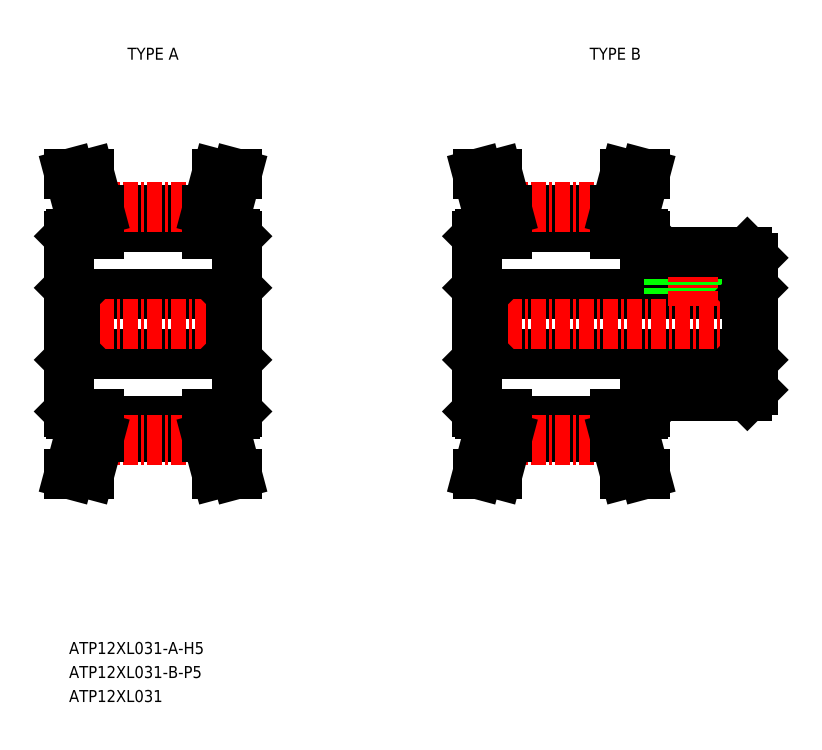
<metadata>
{"format":"dxf","ext":"dxf","renderer":"ezdxf+matplotlib","layout":"modelspace","background":"white","min_lineweight":24,"dpi":150}
</metadata>
<code>
0
SECTION
2
ENTITIES
0
TEXT
8
0
10
-206.2
20
24.73
30
0
40
1
1
ATP12XL031-A-H5
7
MISUMI
0
LINE
8
0
10
-203.7
20
44.18
30
0
11
-194.7
21
44.18
31
0
0
LINE
8
0
10
-203.7
20
42.78
30
0
11
-194.7
21
42.78
31
0
0
LINE
8
0
10
-203.7
20
60.28
30
0
11
-194.7
21
60.28
31
0
0
LINE
8
0
10
-203.7
20
61.68
30
0
11
-194.7
21
61.68
31
0
0
LINE
8
0
10
-205.7
20
49.73
30
0
11
-192.7
21
49.73
31
0
0
LINE
8
0
10
-205.7
20
54.73
30
0
11
-192.7
21
54.73
31
0
0
LINE
8
CENTER
10
-207.7
20
52.23
30
0
11
-190.7
21
52.23
31
0
0
LINE
8
CENTER
10
-203.7
20
61.93
30
0
11
-194.7
21
61.93
31
0
0
LINE
8
CENTER
10
-203.7
20
42.53
30
0
11
-194.7
21
42.53
31
0
0
LINE
8
0
10
-206.2
20
44.93
30
0
11
-206.2
21
59.53
31
0
0
LINE
8
0
10
-206.2
20
55.23
30
0
11
-205.7
21
54.73
31
0
0
LINE
8
0
10
-205.3
20
44.73
30
0
11
-205.3
21
42.99
31
0
0
LINE
8
0
10
-203.7
20
44.73
30
0
11
-203.7
21
42.78
31
0
0
LINE
8
0
10
-206.2
20
39.73
30
0
11
-204.5
21
39.73
31
0
0
LINE
8
0
10
-205.3
20
42.99
30
0
11
-206.2
21
39.73
31
0
0
LINE
8
0
10
-203.7
20
42.78
30
0
11
-204.5
21
39.73
31
0
0
LINE
8
0
10
-206
20
44.73
30
0
11
-203.7
21
44.73
31
0
0
LINE
8
0
10
-206.2
20
44.93
30
0
11
-206
21
44.73
31
0
0
LINE
8
0
10
-205.7
20
54.73
30
0
11
-205.7
21
49.73
31
0
0
LINE
8
0
10
-206.2
20
49.23
30
0
11
-205.7
21
49.73
31
0
0
LINE
8
0
10
-206
20
59.73
30
0
11
-203.7
21
59.73
31
0
0
LINE
8
0
10
-206.2
20
64.73
30
0
11
-204.5
21
64.73
31
0
0
LINE
8
0
10
-205.3
20
59.73
30
0
11
-205.3
21
61.47
31
0
0
LINE
8
0
10
-206.2
20
59.53
30
0
11
-206
21
59.73
31
0
0
LINE
8
0
10
-205.3
20
61.47
30
0
11
-206.2
21
64.73
31
0
0
LINE
8
0
10
-203.7
20
59.73
30
0
11
-203.7
21
61.68
31
0
0
LINE
8
0
10
-203.7
20
61.68
30
0
11
-204.5
21
64.73
31
0
0
TEXT
8
0
10
-202
20
74.23
30
0
40
1
1
TYPE A
7
MISUMI
72
     1
11
-199.2
21
74.73
31
0
73
     2
0
TEXT
8
0
10
-163.5
20
74.23
30
0
40
1
1
TYPE B
7
MISUMI
72
     1
11
-160.7
21
74.73
31
0
73
     2
0
LINE
8
0
10
-169.7
20
44.18
30
0
11
-160.7
21
44.18
31
0
0
LINE
8
0
10
-169.7
20
42.78
30
0
11
-160.7
21
42.78
31
0
0
LINE
8
0
10
-169.7
20
60.28
30
0
11
-160.7
21
60.28
31
0
0
LINE
8
0
10
-169.7
20
61.68
30
0
11
-160.7
21
61.68
31
0
0
LINE
8
0
10
-171.7
20
49.73
30
0
11
-149.7
21
49.73
31
0
0
LINE
8
0
10
-171.7
20
54.73
30
0
11
-149.7
21
54.73
31
0
0
LINE
8
CENTER
10
-173.7
20
52.23
30
0
11
-147.7
21
52.23
31
0
0
LINE
8
CENTER
10
-169.7
20
61.93
30
0
11
-160.7
21
61.93
31
0
0
LINE
8
CENTER
10
-169.7
20
42.53
30
0
11
-160.7
21
42.53
31
0
0
LINE
8
0
10
-172.2
20
44.93
30
0
11
-172.2
21
59.53
31
0
0
LINE
8
0
10
-172.2
20
55.23
30
0
11
-171.7
21
54.73
31
0
0
LINE
8
0
10
-171.3
20
44.73
30
0
11
-171.3
21
42.99
31
0
0
LINE
8
0
10
-169.7
20
44.73
30
0
11
-169.7
21
42.78
31
0
0
LINE
8
0
10
-172.2
20
39.73
30
0
11
-170.5
21
39.73
31
0
0
LINE
8
0
10
-171.3
20
42.99
30
0
11
-172.2
21
39.73
31
0
0
LINE
8
0
10
-169.7
20
42.78
30
0
11
-170.5
21
39.73
31
0
0
LINE
8
0
10
-172
20
44.73
30
0
11
-169.7
21
44.73
31
0
0
LINE
8
0
10
-172.2
20
44.93
30
0
11
-172
21
44.73
31
0
0
LINE
8
0
10
-171.7
20
54.73
30
0
11
-171.7
21
49.73
31
0
0
LINE
8
0
10
-172.2
20
49.23
30
0
11
-171.7
21
49.73
31
0
0
LINE
8
0
10
-172
20
59.73
30
0
11
-169.7
21
59.73
31
0
0
LINE
8
0
10
-172.2
20
64.73
30
0
11
-170.5
21
64.73
31
0
0
LINE
8
0
10
-171.3
20
59.73
30
0
11
-171.3
21
61.47
31
0
0
LINE
8
0
10
-172.2
20
59.53
30
0
11
-172
21
59.73
31
0
0
LINE
8
0
10
-171.3
20
61.47
30
0
11
-172.2
21
64.73
31
0
0
LINE
8
0
10
-169.7
20
59.73
30
0
11
-169.7
21
61.68
31
0
0
LINE
8
0
10
-169.7
20
61.68
30
0
11
-170.5
21
64.73
31
0
0
LINE
8
0
10
-149.2
20
46.73
30
0
11
-149.2
21
57.73
31
0
0
LINE
8
0
10
-156.2
20
54.73
30
0
11
-156.2
21
58.23
31
0
0
LINE
8
0
10
-155.8
20
54.73
30
0
11
-155.8
21
58.23
31
0
0
LINE
8
0
10
-152.6
20
54.73
30
0
11
-152.6
21
58.23
31
0
0
LINE
8
0
10
-152.2
20
54.73
30
0
11
-152.2
21
58.23
31
0
0
LINE
8
0
10
-149.7
20
54.73
30
0
11
-149.2
21
55.23
31
0
0
LINE
8
CENTER
10
-154.2
20
53.73
30
0
11
-154.2
21
59.23
31
0
0
LINE
8
0
10
-160.7
20
44.73
30
0
11
-160.7
21
42.78
31
0
0
LINE
8
0
10
-159.1
20
44.73
30
0
11
-159.1
21
42.99
31
0
0
LINE
8
0
10
-160.7
20
42.78
30
0
11
-159.9
21
39.73
31
0
0
LINE
8
0
10
-159.1
20
42.99
30
0
11
-158.2
21
39.73
31
0
0
LINE
8
0
10
-158.2
20
39.73
30
0
11
-159.9
21
39.73
31
0
0
LINE
8
0
10
-158.2
20
46.23
30
0
11
-149.7
21
46.23
31
0
0
LINE
8
0
10
-160.7
20
44.73
30
0
11
-158.4
21
44.73
31
0
0
LINE
8
0
10
-158.2
20
44.93
30
0
11
-158.2
21
46.23
31
0
0
LINE
8
0
10
-158.4
20
44.73
30
0
11
-158.2
21
44.93
31
0
0
LINE
8
0
10
-149.2
20
46.73
30
0
11
-149.7
21
46.23
31
0
0
LINE
8
0
10
-149.7
20
54.73
30
0
11
-149.7
21
49.73
31
0
0
LINE
8
0
10
-149.7
20
49.73
30
0
11
-149.2
21
49.23
31
0
0
LINE
8
0
10
-158.2
20
58.23
30
0
11
-149.7
21
58.23
31
0
0
LINE
8
0
10
-160.7
20
59.73
30
0
11
-160.7
21
61.68
31
0
0
LINE
8
0
10
-159.1
20
59.73
30
0
11
-159.1
21
61.47
31
0
0
LINE
8
0
10
-160.7
20
59.73
30
0
11
-158.4
21
59.73
31
0
0
LINE
8
0
10
-158.4
20
59.73
30
0
11
-158.2
21
59.53
31
0
0
LINE
8
0
10
-158.2
20
58.23
30
0
11
-158.2
21
59.53
31
0
0
LINE
8
0
10
-160.7
20
61.68
30
0
11
-159.9
21
64.73
31
0
0
LINE
8
0
10
-159.1
20
61.47
30
0
11
-158.2
21
64.73
31
0
0
LINE
8
0
10
-158.2
20
64.73
30
0
11
-159.9
21
64.73
31
0
0
LINE
8
0
10
-149.7
20
58.23
30
0
11
-149.2
21
57.73
31
0
0
LINE
8
0
10
-192.2
20
44.93
30
0
11
-192.2
21
59.53
31
0
0
LINE
8
0
10
-192.2
20
55.23
30
0
11
-192.7
21
54.73
31
0
0
LINE
8
0
10
-193.1
20
44.73
30
0
11
-193.1
21
42.99
31
0
0
LINE
8
0
10
-194.7
20
44.73
30
0
11
-194.7
21
42.78
31
0
0
LINE
8
0
10
-192.2
20
39.73
30
0
11
-193.9
21
39.73
31
0
0
LINE
8
0
10
-193.1
20
42.99
30
0
11
-192.2
21
39.73
31
0
0
LINE
8
0
10
-194.7
20
42.78
30
0
11
-193.9
21
39.73
31
0
0
LINE
8
0
10
-192.4
20
44.73
30
0
11
-194.7
21
44.73
31
0
0
LINE
8
0
10
-192.2
20
44.93
30
0
11
-192.4
21
44.73
31
0
0
LINE
8
0
10
-192.7
20
54.73
30
0
11
-192.7
21
49.73
31
0
0
LINE
8
0
10
-192.2
20
49.23
30
0
11
-192.7
21
49.73
31
0
0
LINE
8
0
10
-192.4
20
59.73
30
0
11
-194.7
21
59.73
31
0
0
LINE
8
0
10
-192.2
20
64.73
30
0
11
-193.9
21
64.73
31
0
0
LINE
8
0
10
-193.1
20
59.73
30
0
11
-193.1
21
61.47
31
0
0
LINE
8
0
10
-192.2
20
59.53
30
0
11
-192.4
21
59.73
31
0
0
LINE
8
0
10
-193.1
20
61.47
30
0
11
-192.2
21
64.73
31
0
0
LINE
8
0
10
-194.7
20
59.73
30
0
11
-194.7
21
61.68
31
0
0
LINE
8
0
10
-194.7
20
61.68
30
0
11
-193.9
21
64.73
31
0
0
TEXT
8
0
10
-206.2
20
22.73
30
0
40
1
1
ATP12XL031-B-P5
7
MISUMI
0
TEXT
8
0
10
-206.2
20
20.73
30
0
40
1
1
ATP12XL031
7
MISUMI
0
ENDSEC
0
EOF

</code>
